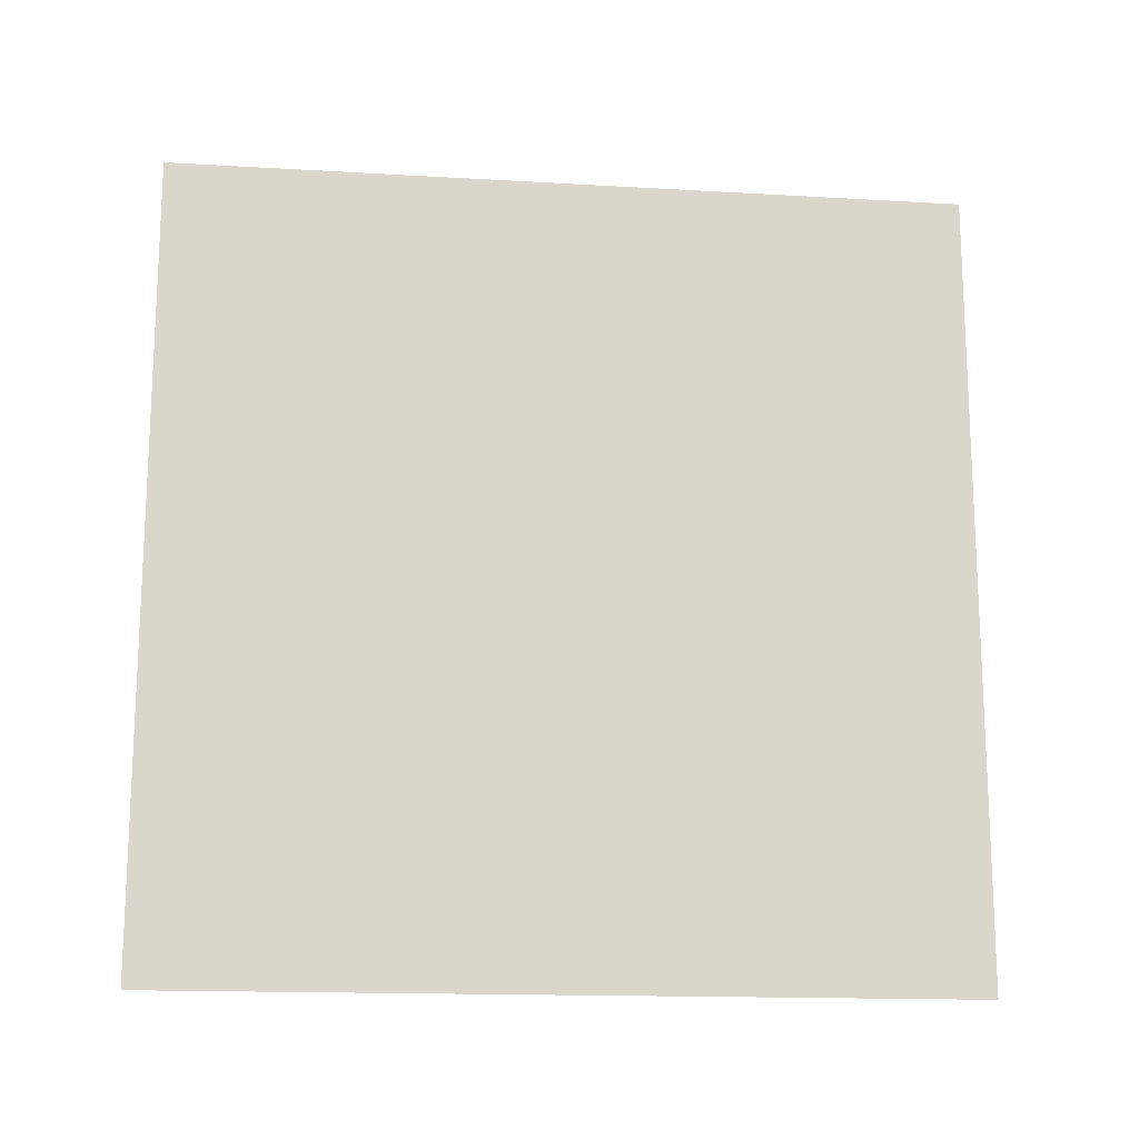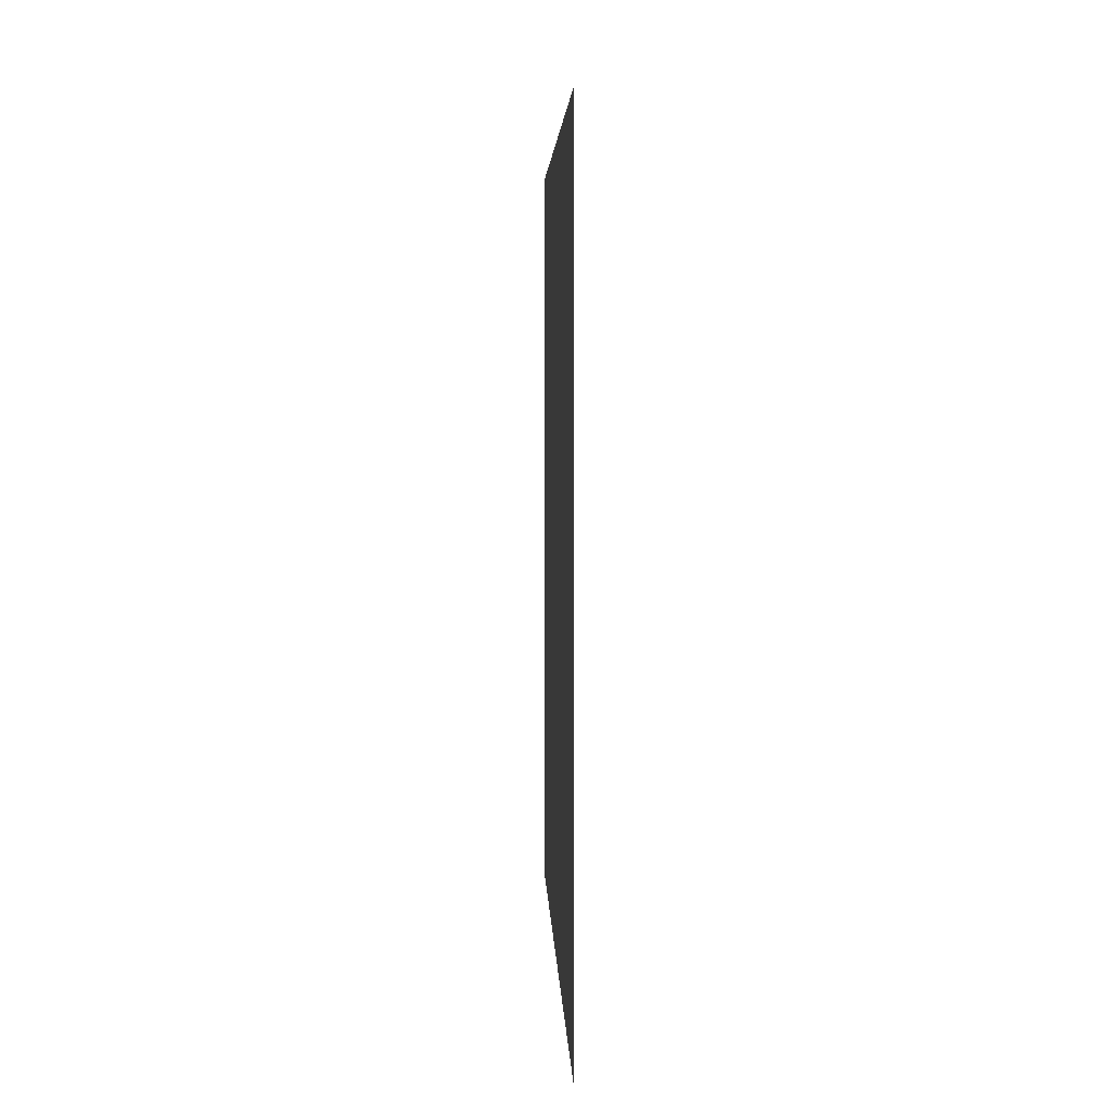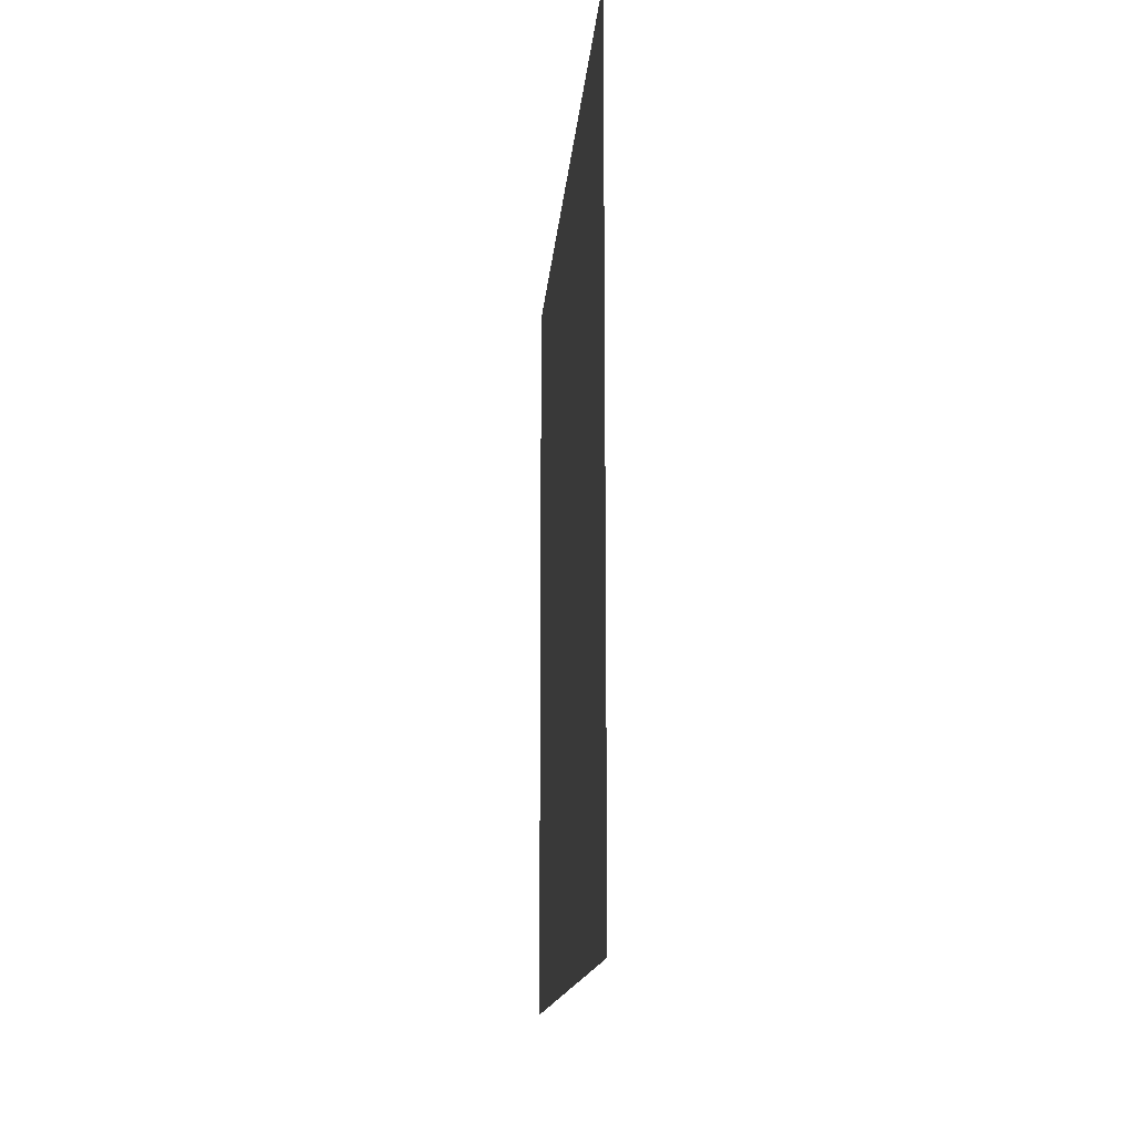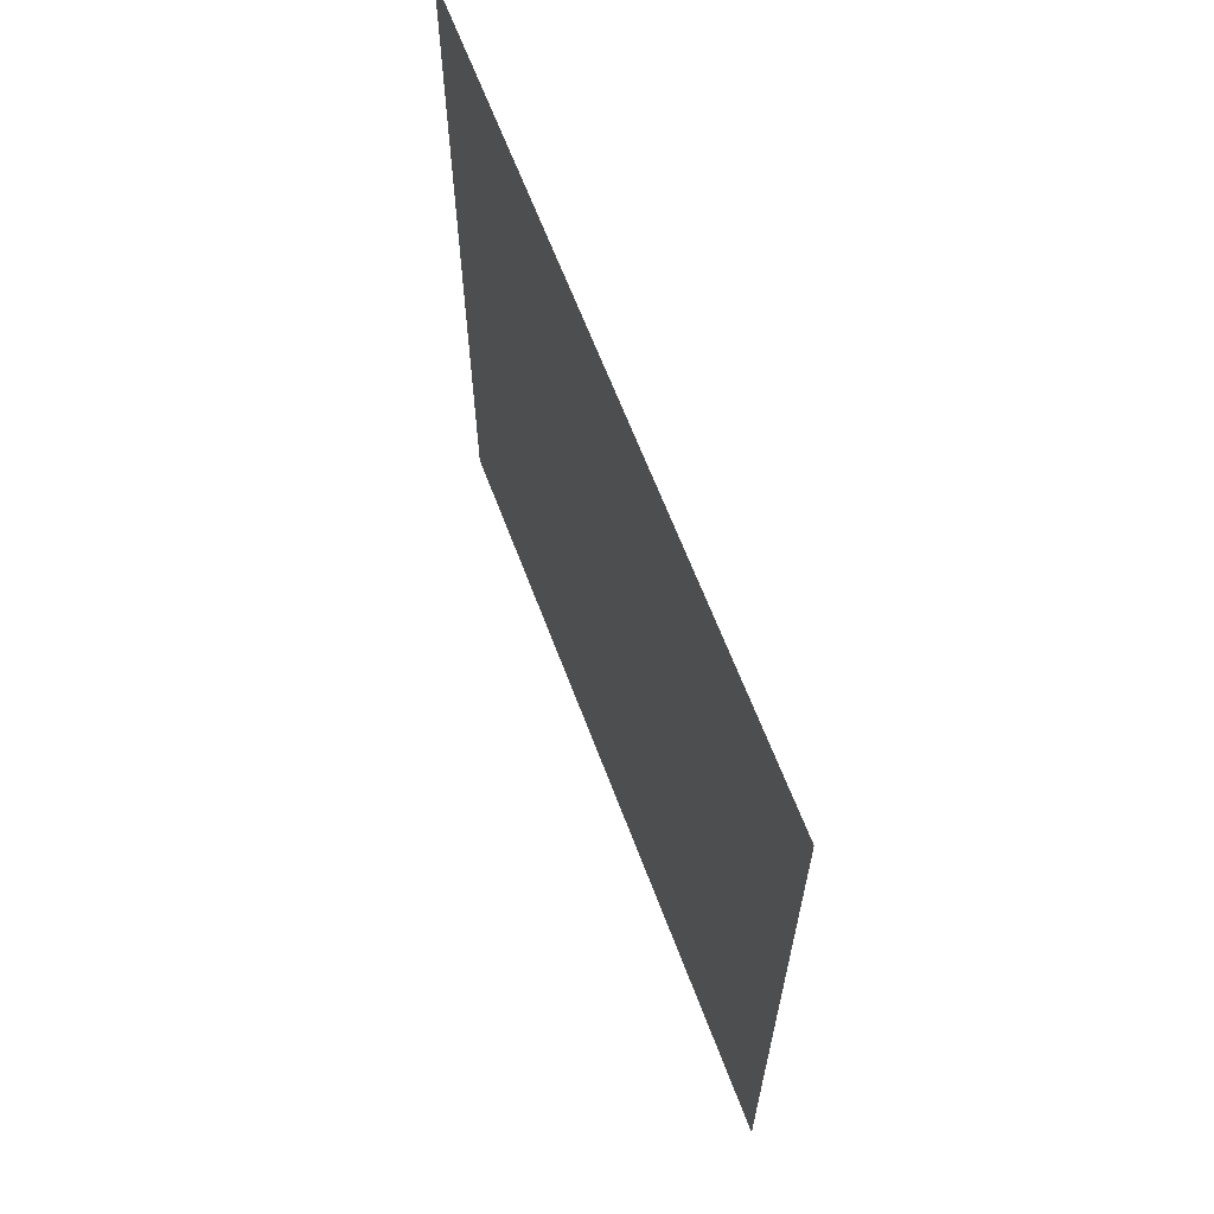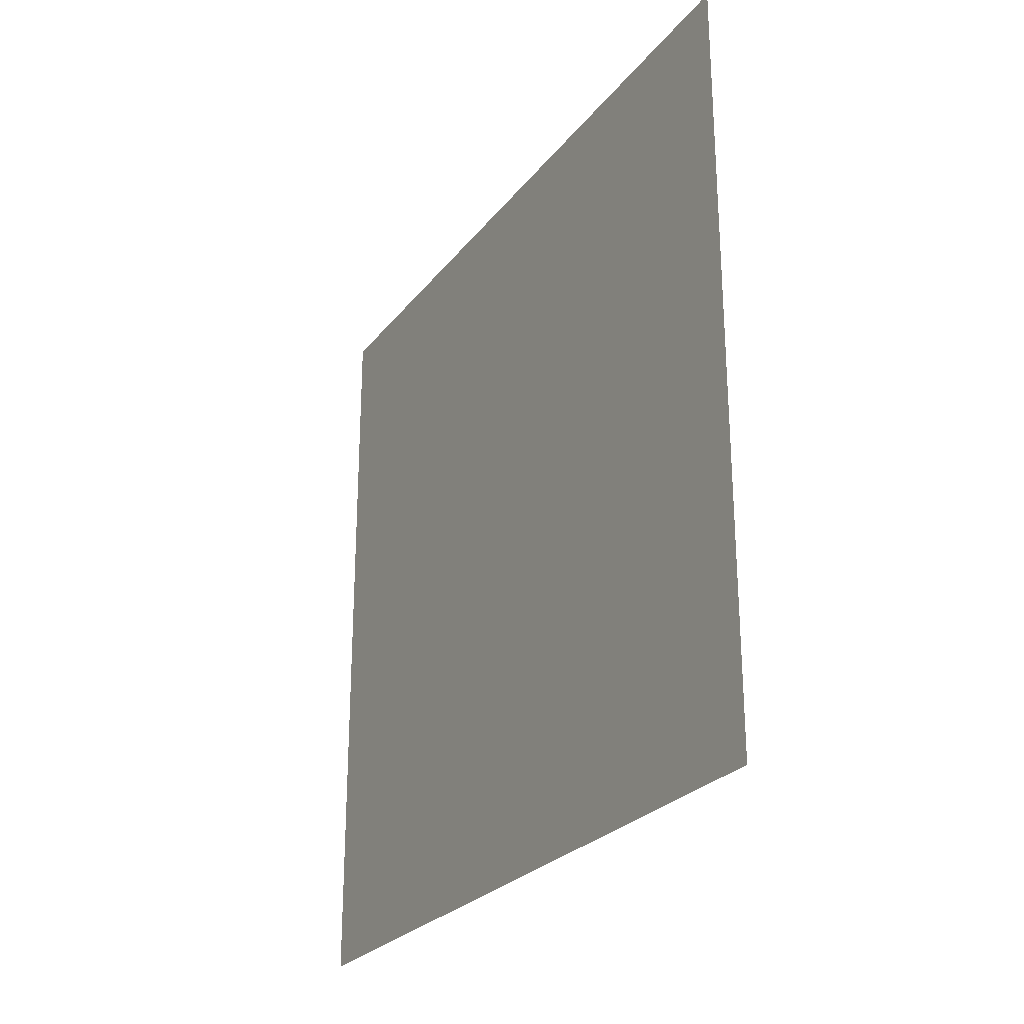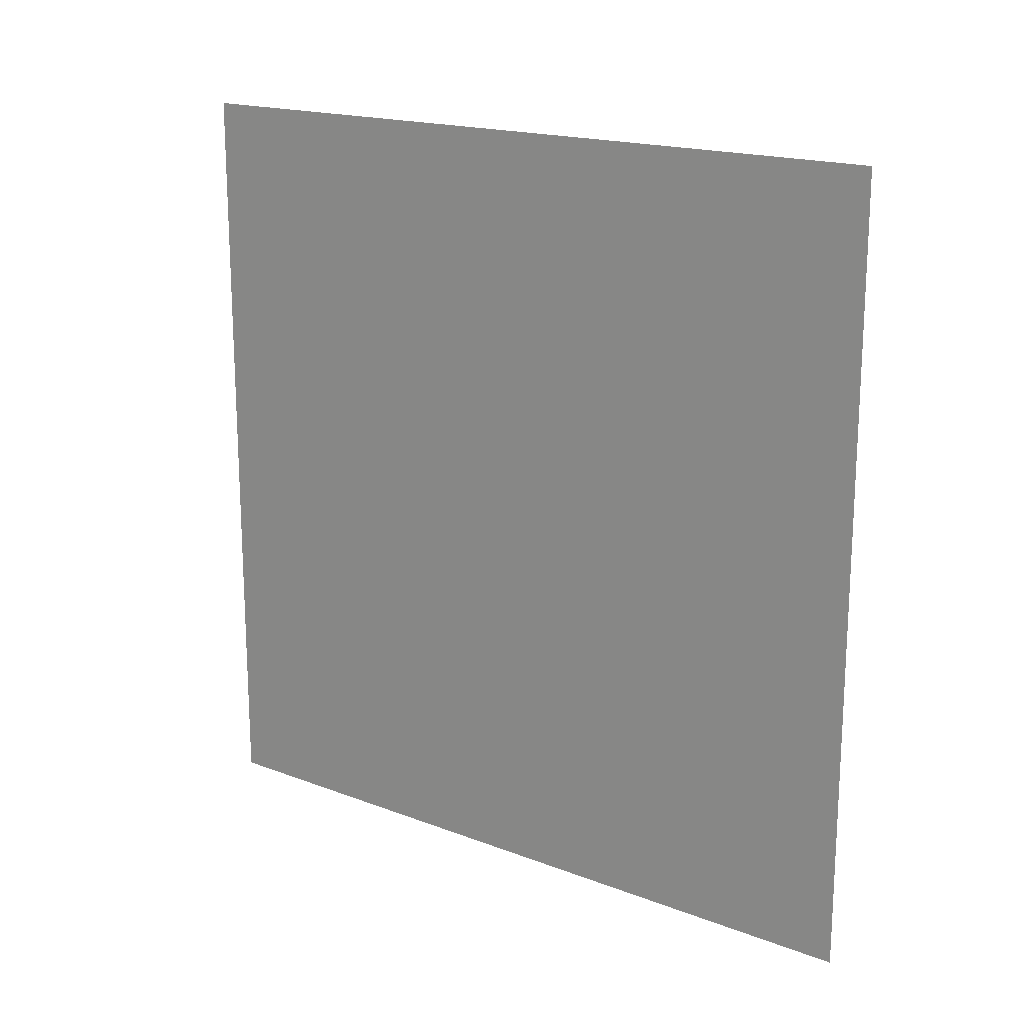
<metadata>
{"format":"obj","ext":"obj","renderer":"f3d","projection":"perspective","resolution":1024,"background":"white","views":[{"elev":-15.6,"azim":83.0,"up":"+Y"},{"elev":4.2,"azim":178.0,"up":"+Z"},{"elev":-14.1,"azim":175.7,"up":"+Y"},{"elev":64.1,"azim":-20.6,"up":"+Z"},{"elev":-25.8,"azim":-28.9,"up":"+Y"},{"elev":17.8,"azim":126.8,"up":"+Y"}]}
</metadata>
<code>
g default
v 0 5.555 -0
v 0 0 -0
v 0 5.555 -5.555
v 0 0 -5.555
g StoneWall
f 1 2 4 3

</code>
